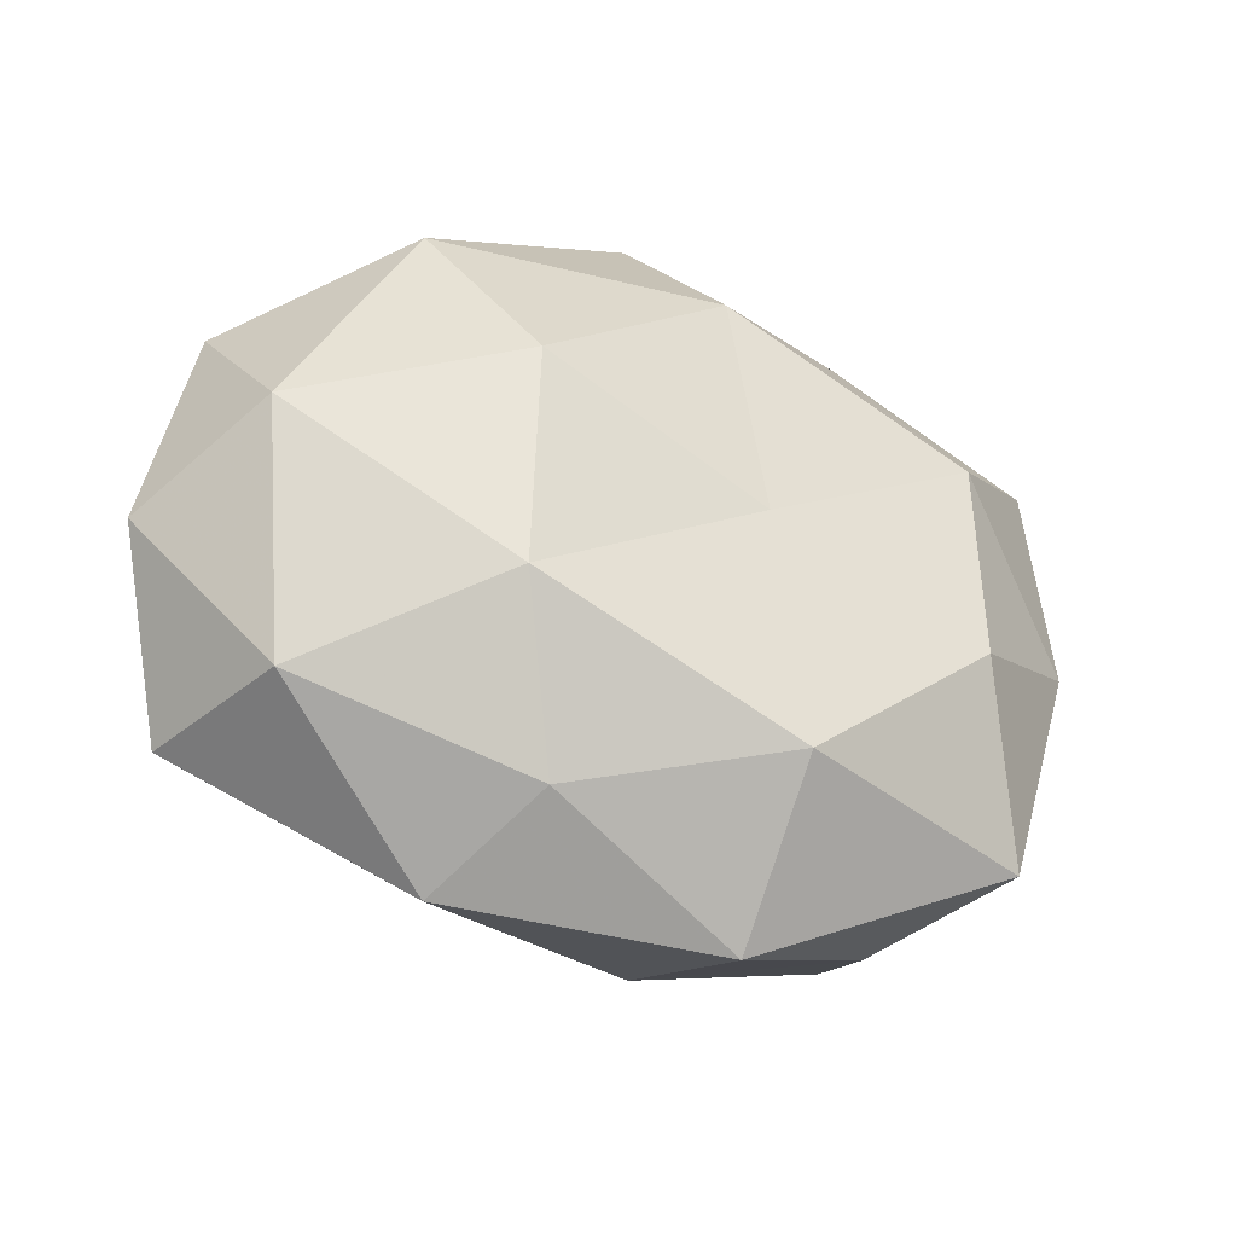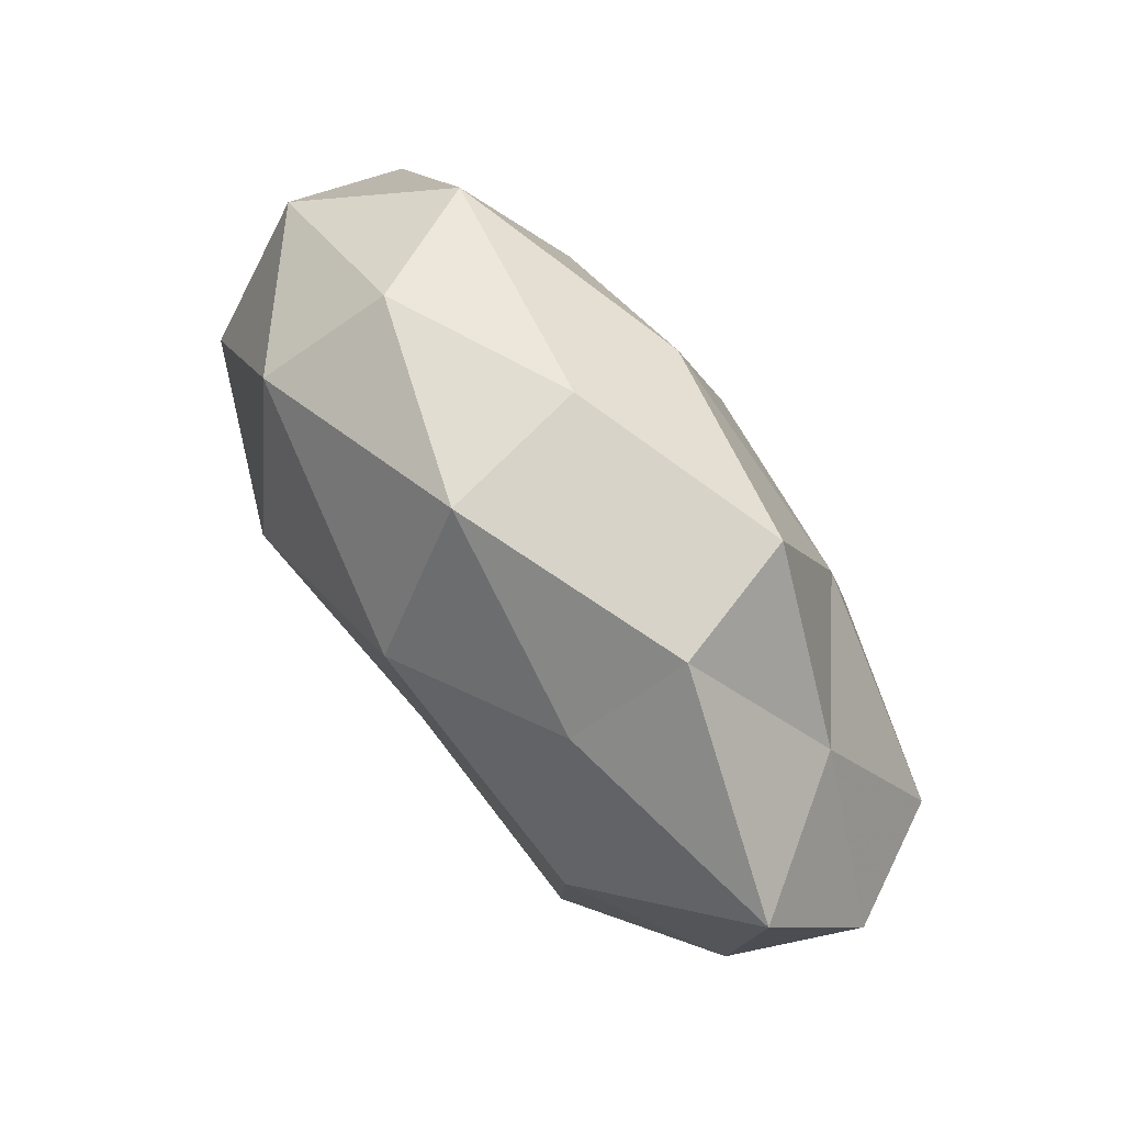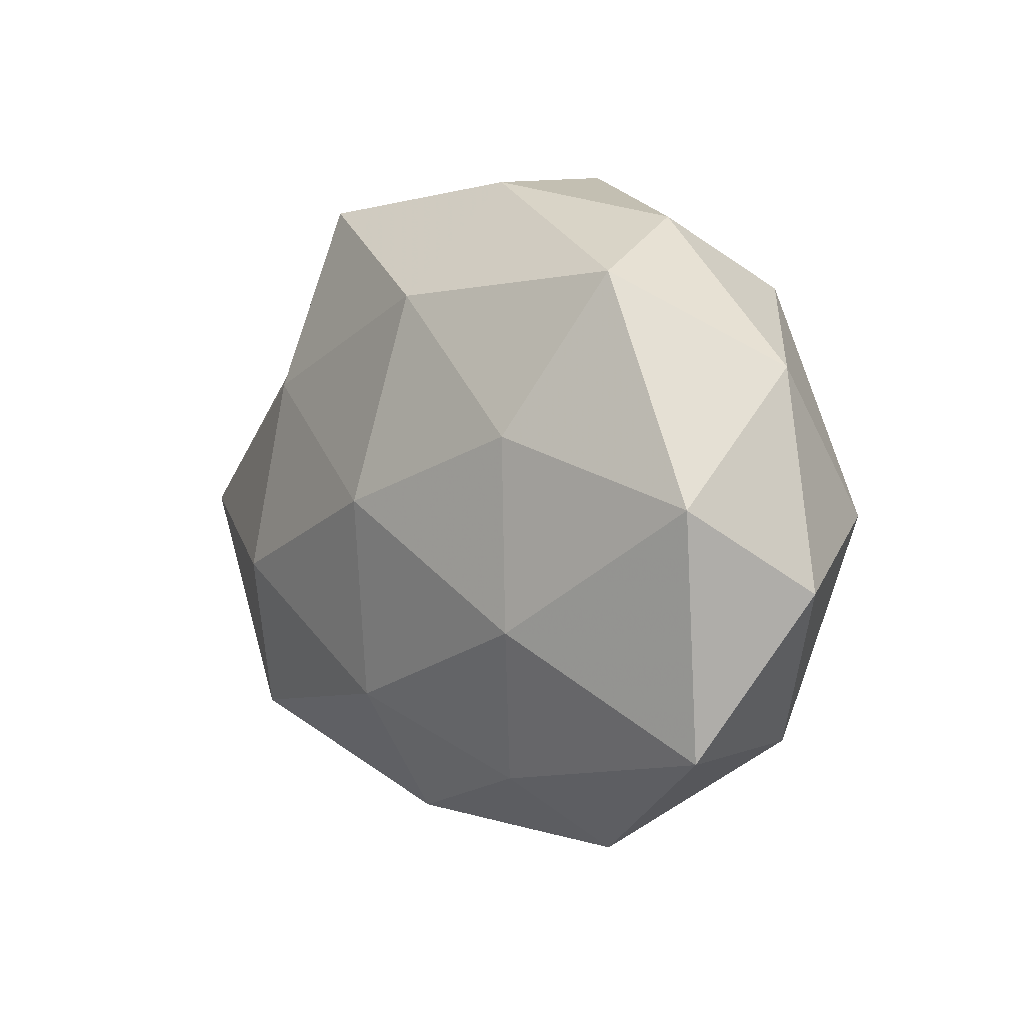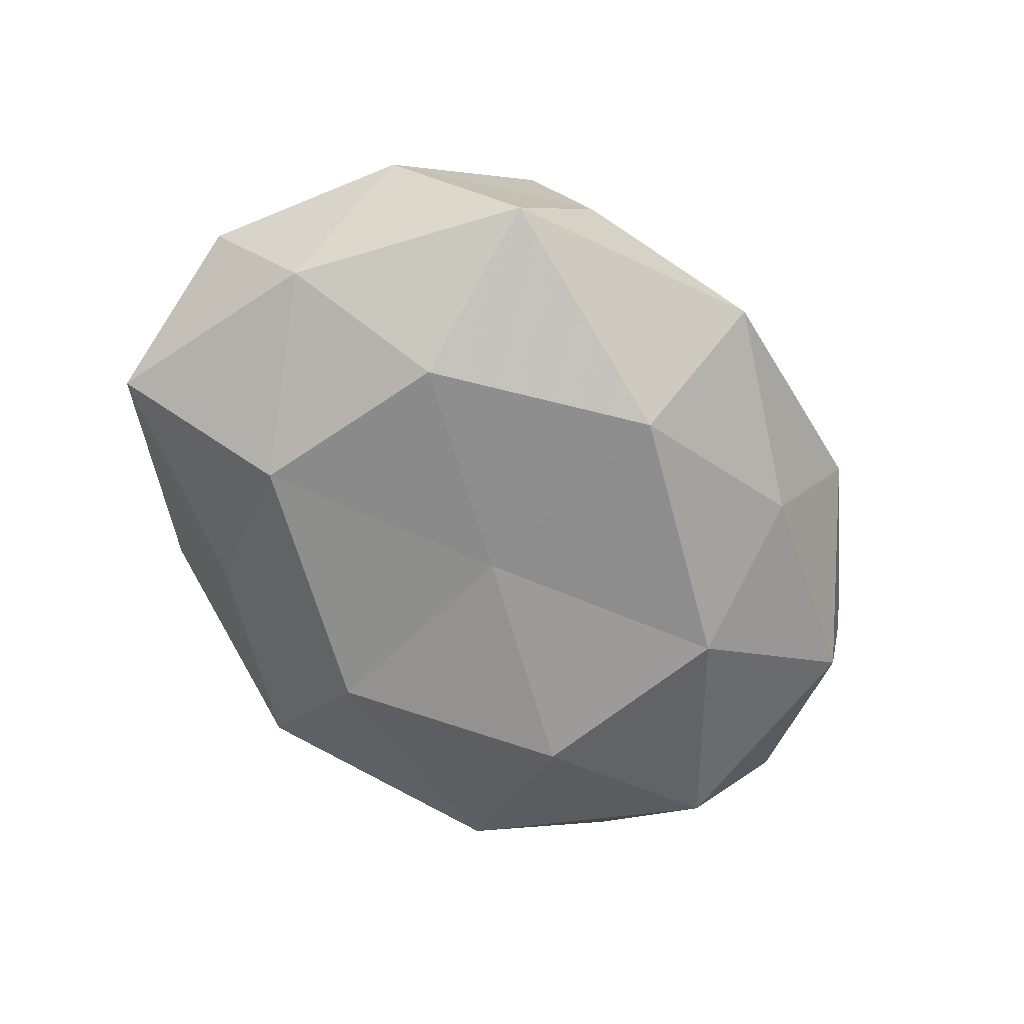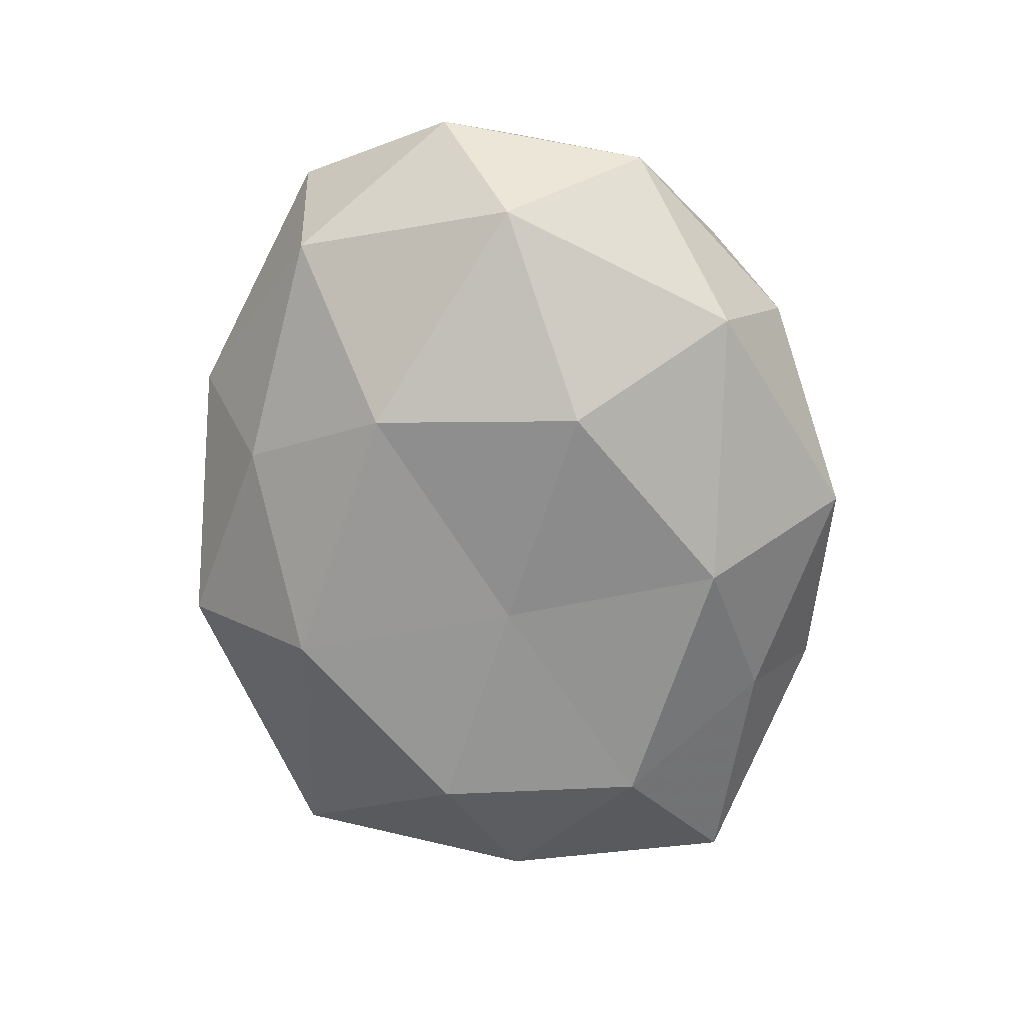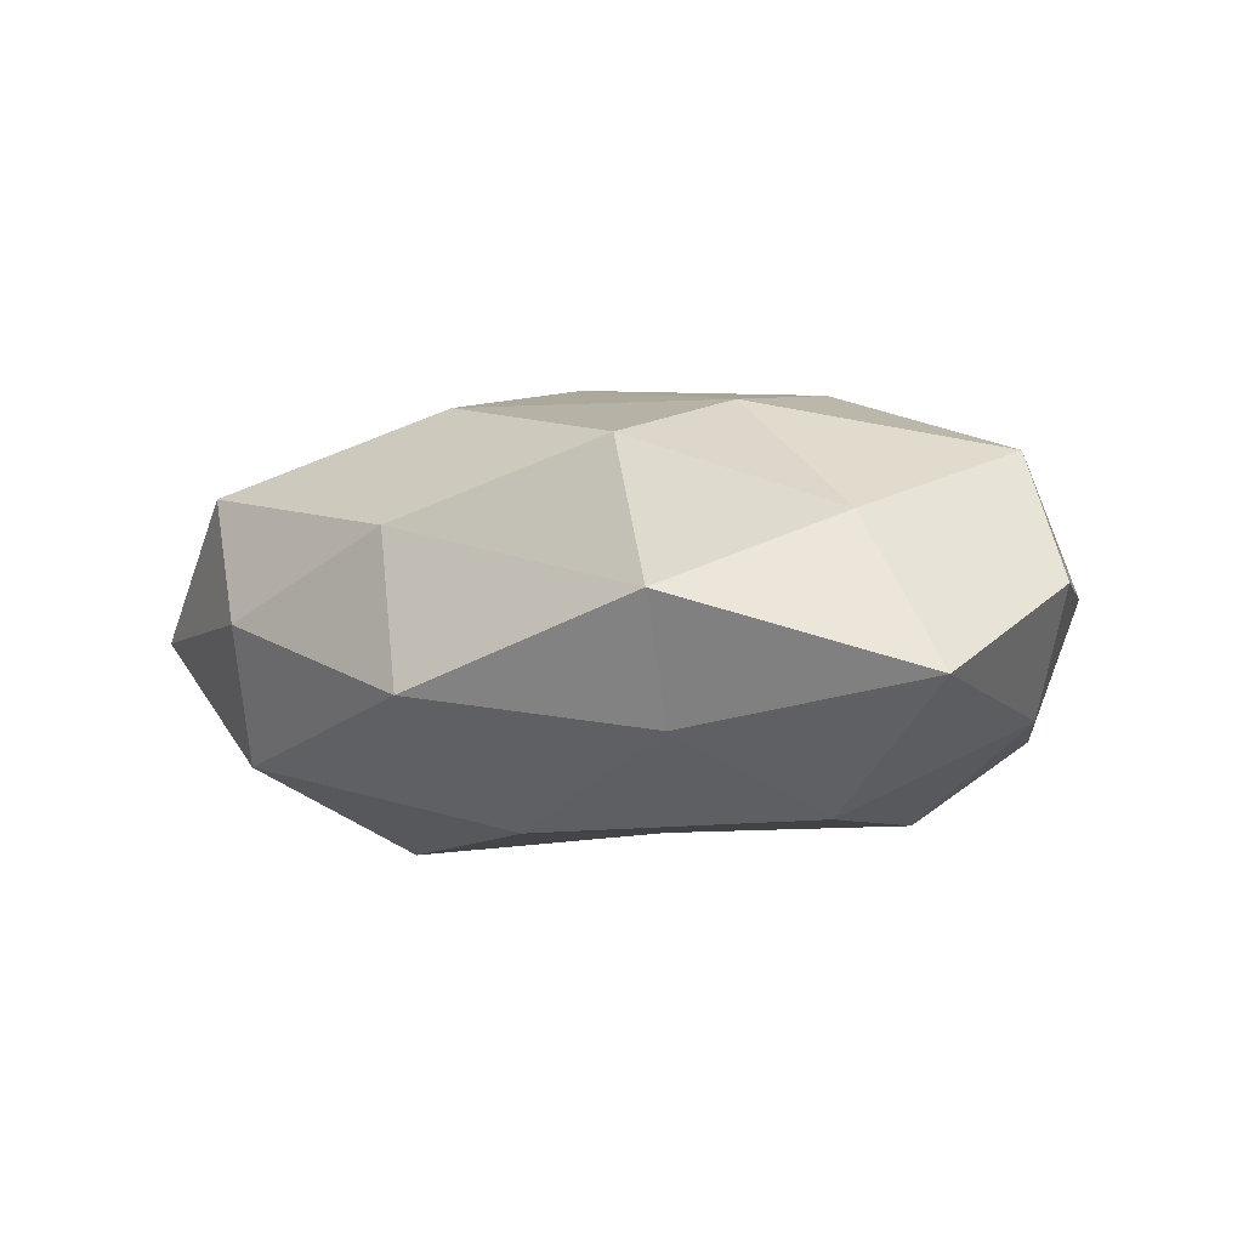
<metadata>
{"format":"obj","ext":"obj","renderer":"f3d","projection":"perspective","resolution":1024,"background":"white","views":[{"elev":-36.8,"azim":153.5,"up":"+Y"},{"elev":79.4,"azim":-126.6,"up":"+Y"},{"elev":2.8,"azim":53.9,"up":"+Y"},{"elev":-62.9,"azim":-54.7,"up":"+Z"},{"elev":-69.4,"azim":91.8,"up":"+Z"},{"elev":-4.8,"azim":-154.7,"up":"+Z"}]}
</metadata>
<code>
v 0.04785 0.0002132 -0.01674
v 0.02272 0.008417 -0.02692
v 0.03722 0.02943 0.01377
v -0.04949 0.02771 -0.008482
v -0.0322 -0.01068 -0.02348
v -0.005703 -0.04011 0.01041
v 0.007706 0.0274 0.02252
v -0.03016 -0.03546 0.002561
v 0.02803 -0.01346 0.02197
v 0.05203 0.001925 0.01421
v 0.05685 -0.007935 -0.001003
v -0.009663 -0.04558 -0.00722
v 0.004394 0.00167 0.02832
v -0.05066 -0.01727 0.002689
v 0.04853 -0.02769 0.009738
v -0.03816 0.02387 0.009248
v 0.04256 -0.02728 -0.009376
v -0.03213 0.015 -0.02286
v -0.01796 0.03971 0.01636
v -0.0007052 -0.02356 0.02328
v 0.007689 0.04243 0.007834
v -0.02323 -0.007914 0.02717
v -0.02179 0.0164 0.02308
v -0.02255 0.04193 8.513e-05
v 0.02228 -0.01757 -0.02379
v -0.04908 4.91e-06 0.0179
v -0.03402 -0.02836 0.01817
v 0.01949 -0.03267 0.01509
v 0.05131 0.01817 -0.00158
v 0.02172 -0.04262 0.001117
v -0.005185 -0.001291 -0.02428
v -0.0005997 0.02614 -0.02435
v 0.02825 0.009992 0.02265
v 0.01484 -0.03535 -0.01352
v -0.04971 -0.001582 -0.01208
v -0.009698 -0.02941 -0.02312
v -0.05641 0.007908 0.002145
v -0.04046 -0.0307 -0.01325
v -0.02079 0.03287 -0.01389
v 0.004884 0.04425 -0.01017
v 0.02992 0.03696 -0.001442
v 0.0326 0.02848 -0.01692
f 12 6 8
f 10 9 15
f 11 10 15
f 11 17 1
f 11 15 17
f 9 13 20
f 3 21 7
f 7 21 19
f 20 13 22
f 23 13 7
f 19 23 7
f 16 23 19
f 23 22 13
f 16 24 4
f 16 19 24
f 24 19 21
f 1 25 2
f 17 25 1
f 26 23 16
f 26 22 23
f 27 8 6
f 14 8 27
f 27 6 20
f 22 27 20
f 14 27 26
f 26 27 22
f 15 9 28
f 20 6 28
f 28 9 20
f 29 3 10
f 11 1 29
f 11 29 10
f 30 6 12
f 15 30 17
f 30 28 6
f 15 28 30
f 5 18 31
f 2 25 31
f 31 32 2
f 18 32 31
f 33 3 7
f 10 3 33
f 10 33 9
f 7 13 33
f 9 33 13
f 17 34 25
f 34 30 12
f 17 30 34
f 4 18 35
f 35 18 5
f 31 36 5
f 25 36 31
f 12 36 34
f 25 34 36
f 37 16 4
f 37 14 26
f 37 26 16
f 37 4 35
f 37 35 14
f 8 38 12
f 14 38 8
f 35 5 38
f 35 38 14
f 38 5 36
f 38 36 12
f 4 39 18
f 4 24 39
f 18 39 32
f 24 21 40
f 39 24 40
f 40 32 39
f 3 41 21
f 29 41 3
f 40 21 41
f 1 2 42
f 1 42 29
f 42 2 32
f 42 32 40
f 29 42 41
f 41 42 40

</code>
